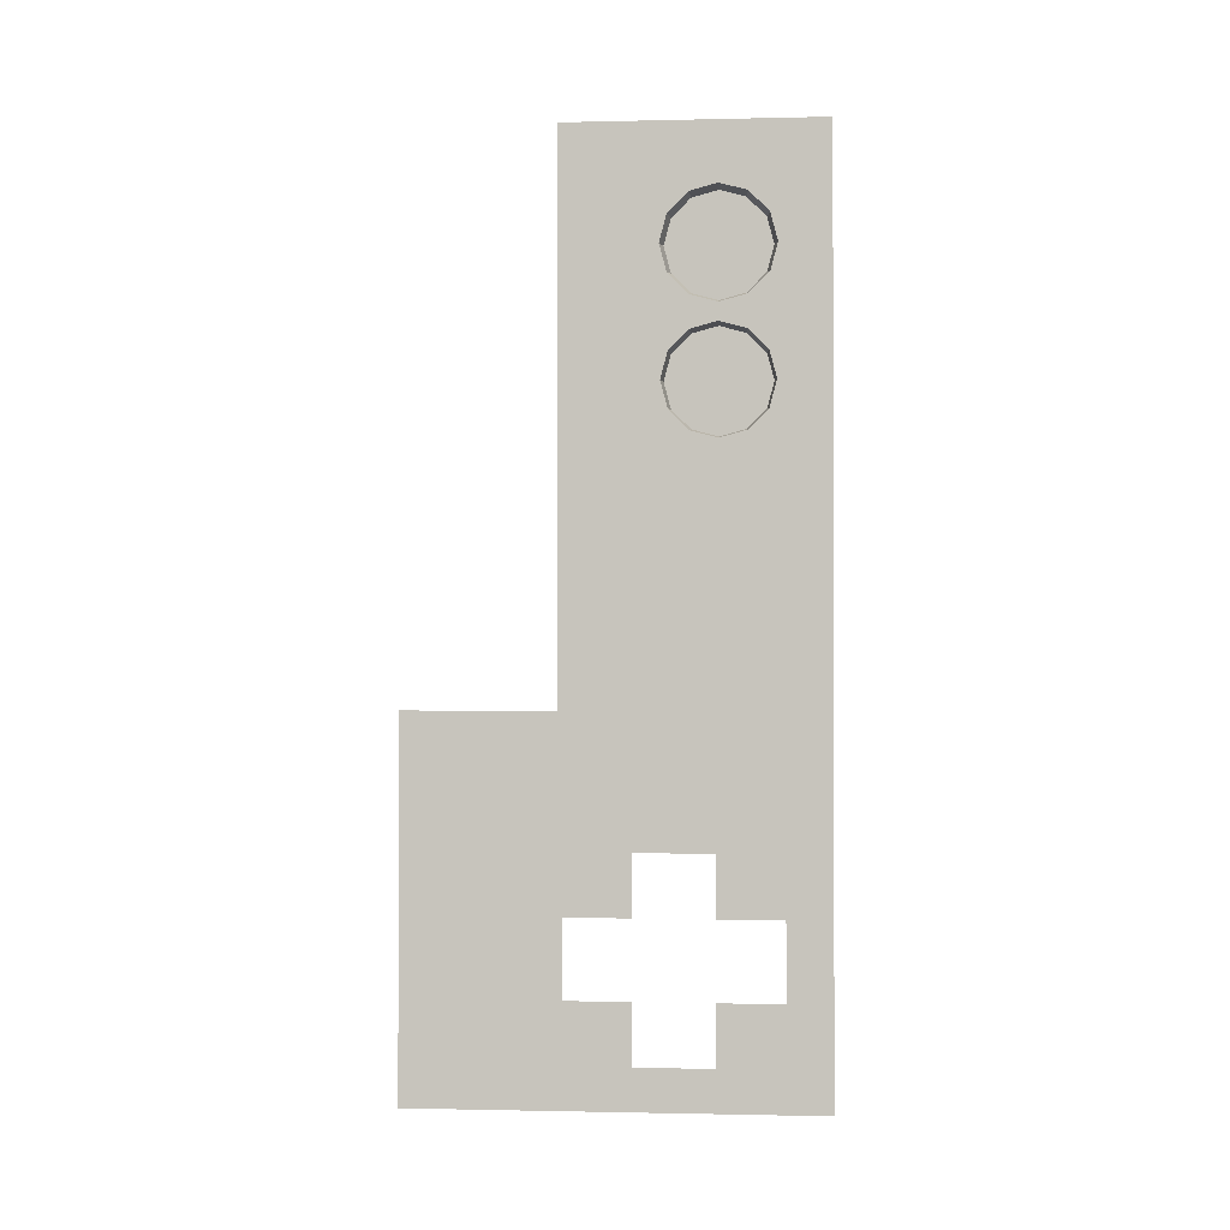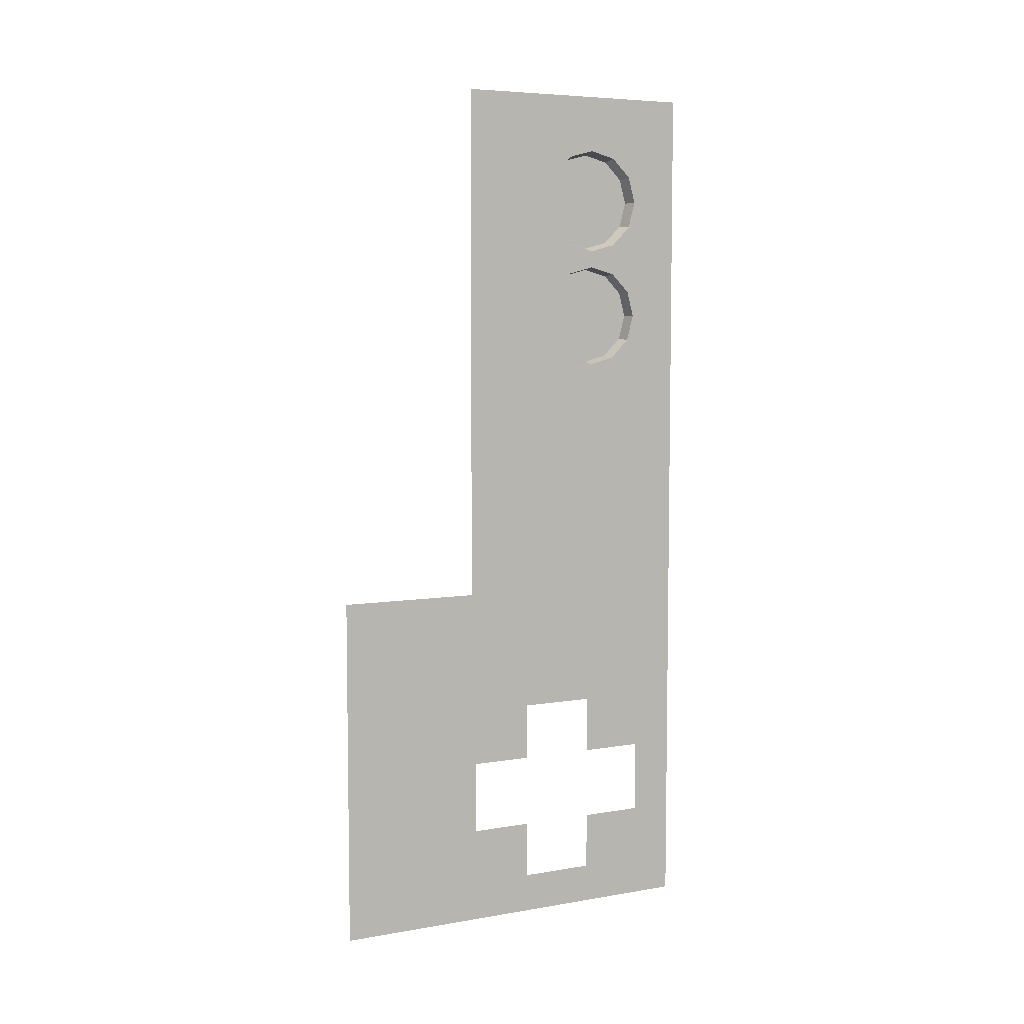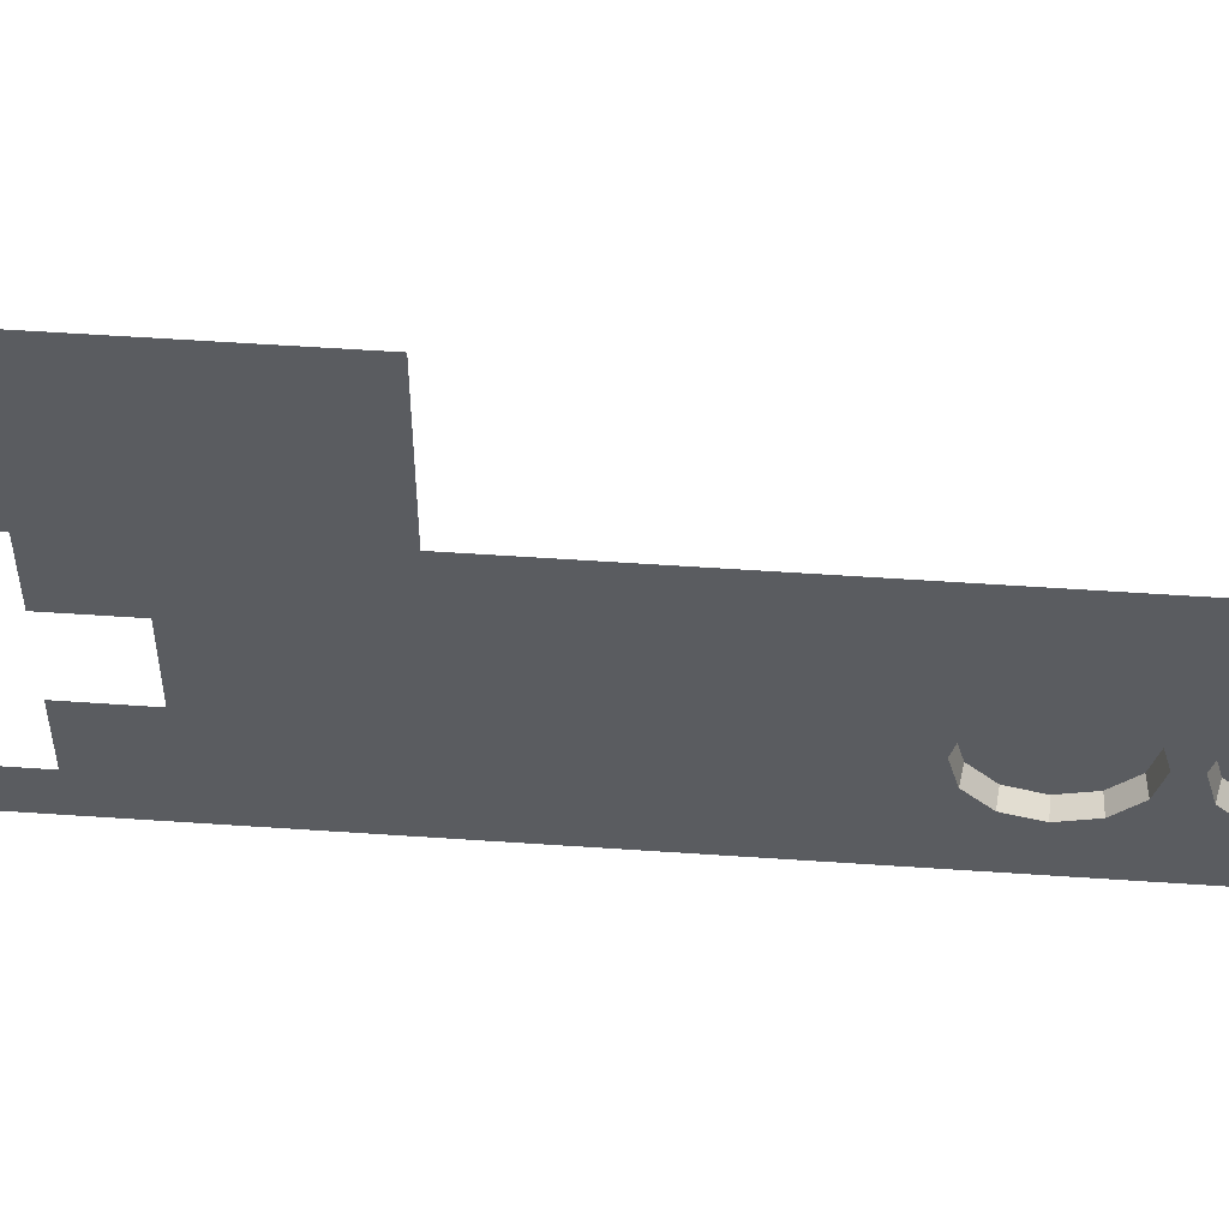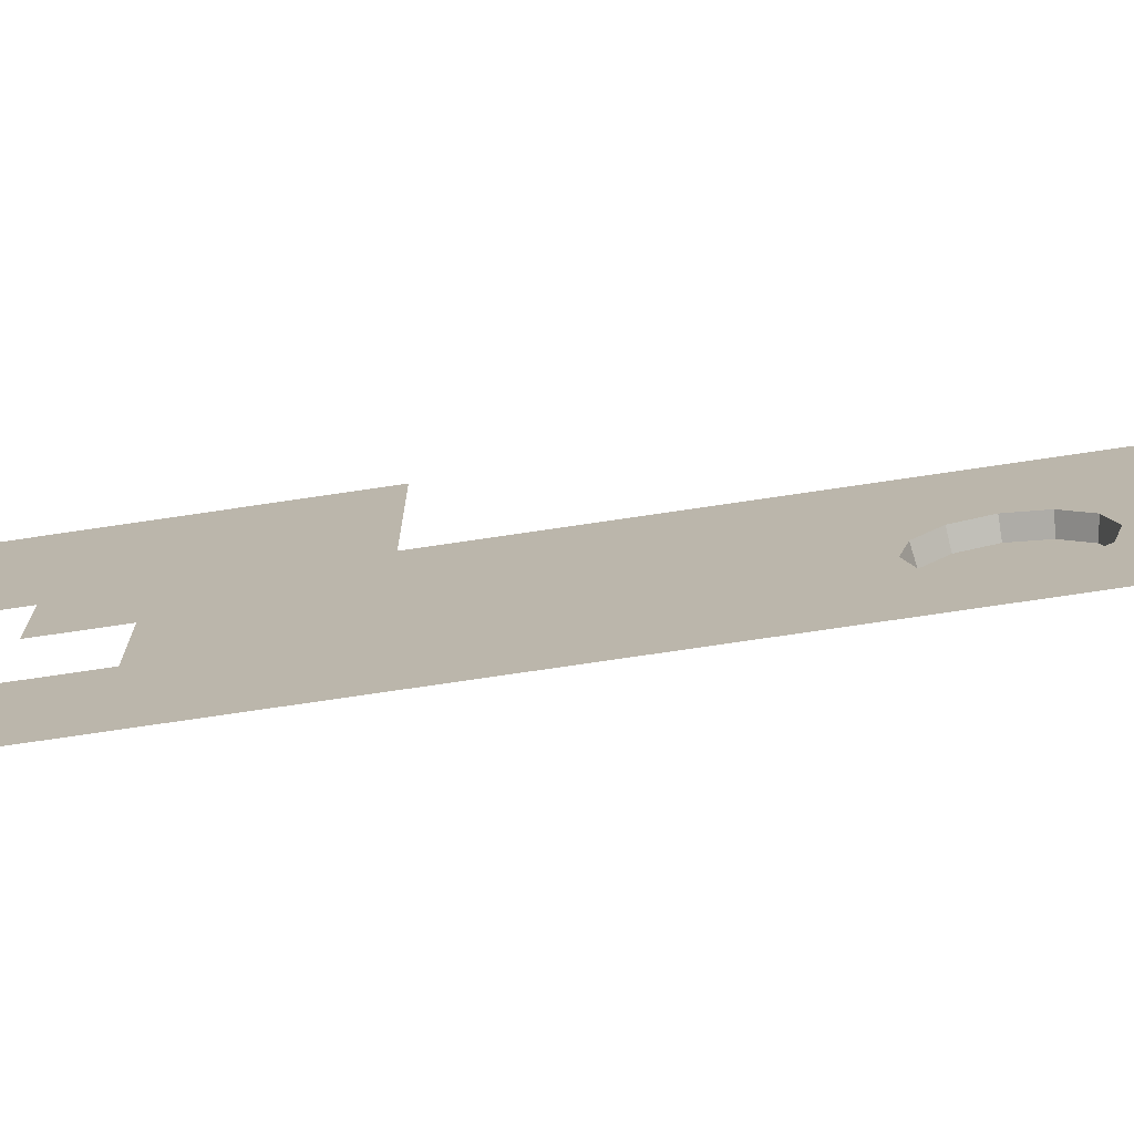
<metadata>
{"format":"obj","ext":"obj","renderer":"f3d","projection":"perspective","resolution":1024,"background":"white","views":[{"elev":-0.9,"azim":-85.2,"up":"+Z"},{"elev":6.2,"azim":-117.1,"up":"+Z"},{"elev":55.8,"azim":-85.9,"up":"+Y"},{"elev":-74.9,"azim":-81.6,"up":"+Y"}]}
</metadata>
<code>
o gold_Cube.010
v -2.806 2.048 2.13
v -2.806 2.044 1.652
v -2.806 2.017 1.754
v -2.806 1.942 1.829
v -2.806 1.841 1.856
v -2.806 1.739 1.829
v -2.806 1.664 1.754
v -2.806 1.637 1.652
v -2.806 1.633 2.13
v -2.806 1.661 2.026
v -2.806 1.737 1.95
v -2.806 1.841 1.922
v -2.806 1.944 1.95
v -2.806 2.02 2.026
v -2.806 2.405 2.559
v -2.806 2.963 0.4992
v -2.806 2.387 -0.2204
v -2.806 2.144 -0.2205
v -2.806 2.144 0.00597
v -2.806 2.405 0.4992
v -2.806 1.841 2.338
v -2.806 1.737 2.31
v -2.806 2.02 2.234
v -2.806 1.944 2.31
v -2.806 2.144 -0.7366
v -2.806 1.444 -0.8919
v -2.806 1.609 -0.2211
v -2.806 1.609 -0.5102
v -2.806 1.852 -0.5102
v -2.806 1.852 -0.7366
v -2.806 2.963 -0.8919
v -2.806 2.144 -0.5095
v -2.806 2.387 -0.5095
v -2.751 2.009 2.033
v -2.751 2.035 2.13
v -2.751 1.938 1.82
v -2.751 1.841 1.846
v -2.806 1.444 2.559
v -2.806 1.661 2.234
v -2.751 2.009 1.749
v -2.751 2.035 1.652
v -2.751 2.009 1.555
v -2.751 1.938 1.484
v -2.751 1.841 1.458
v -2.751 1.744 1.484
v -2.751 1.672 1.555
v -2.751 1.646 1.652
v -2.751 1.672 1.749
v -2.751 1.744 1.82
v -2.751 1.938 2.298
v -2.751 2.009 2.227
v -2.751 1.938 1.962
v -2.751 1.841 1.936
v -2.751 1.744 1.962
v -2.751 1.672 2.033
v -2.751 1.646 2.13
v -2.751 1.672 2.227
v -2.751 1.744 2.298
v -2.751 1.841 2.324
v -2.806 1.664 1.55
v -2.806 2.017 1.55
v -2.806 1.942 1.476
v -2.806 1.841 1.448
v -2.806 1.739 1.476
v -2.806 1.851 0.00597
v -2.806 1.852 -0.2211
f 7 8 10
f 15 2 1
f 17 19 20
f 15 23 24
f 26 28 30
f 33 17 31
f 26 25 31
f 14 35 1
f 5 36 37
f 38 22 39
f 42 46 37
f 55 57 59
f 8 46 60
f 21 58 22
f 3 36 4
f 13 34 14
f 8 48 47
f 2 40 3
f 12 52 13
f 7 49 48
f 2 42 41
f 12 54 53
f 5 49 6
f 61 43 42
f 11 55 54
f 21 50 59
f 63 43 62
f 10 56 55
f 23 50 24
f 63 45 44
f 9 57 56
f 1 51 23
f 60 45 64
f 22 57 39
f 2 20 61
f 63 65 64
f 38 9 8
f 14 1 2
f 14 2 3
f 13 14 3
f 13 3 4
f 12 13 4
f 12 4 5
f 11 12 6
f 12 5 6
f 8 9 10
f 10 11 7
f 11 6 7
f 20 16 17
f 17 18 19
f 21 22 15
f 15 1 23
f 24 21 15
f 30 25 26
f 26 27 28
f 28 29 30
f 17 16 31
f 31 25 33
f 25 32 33
f 14 34 35
f 5 4 36
f 38 15 22
f 39 9 38
f 37 36 40
f 40 41 37
f 41 42 37
f 42 43 44
f 44 45 42
f 45 46 42
f 46 47 37
f 47 48 37
f 48 49 37
f 59 50 51
f 51 35 34
f 34 52 53
f 53 54 55
f 55 56 57
f 57 58 59
f 59 51 55
f 51 34 55
f 34 53 55
f 8 47 46
f 21 59 58
f 3 40 36
f 13 52 34
f 8 7 48
f 2 41 40
f 12 53 52
f 7 6 49
f 2 61 42
f 12 11 54
f 5 37 49
f 61 62 43
f 11 10 55
f 21 24 50
f 63 44 43
f 10 9 56
f 23 51 50
f 63 64 45
f 9 39 57
f 1 35 51
f 60 46 45
f 22 58 57
f 15 20 2
f 20 19 61
f 61 19 62
f 19 65 63
f 62 19 63
f 65 66 27
f 27 8 60
f 27 60 64
f 65 27 64
f 27 26 8
f 26 38 8

</code>
